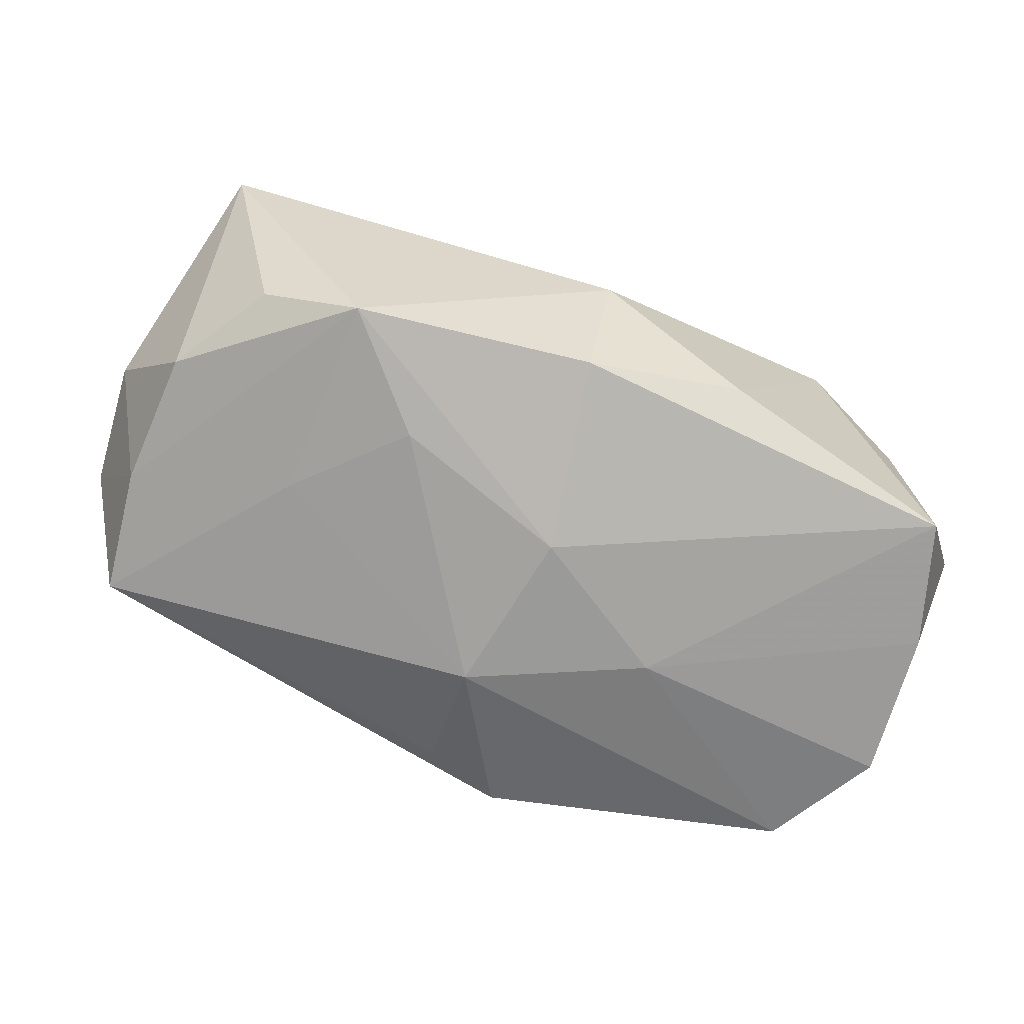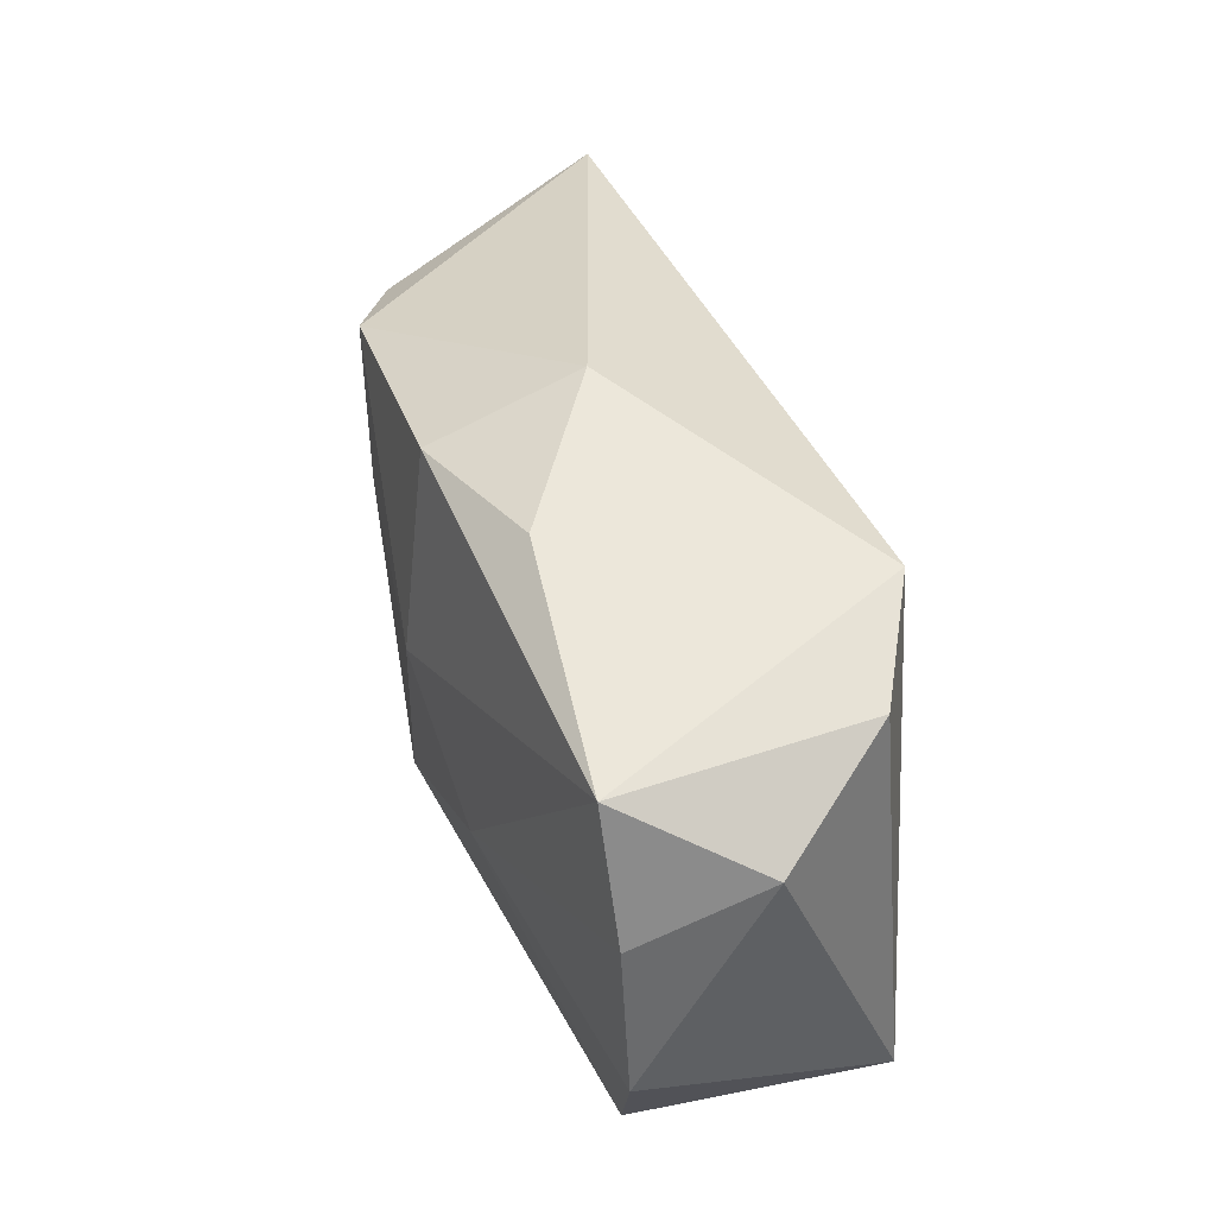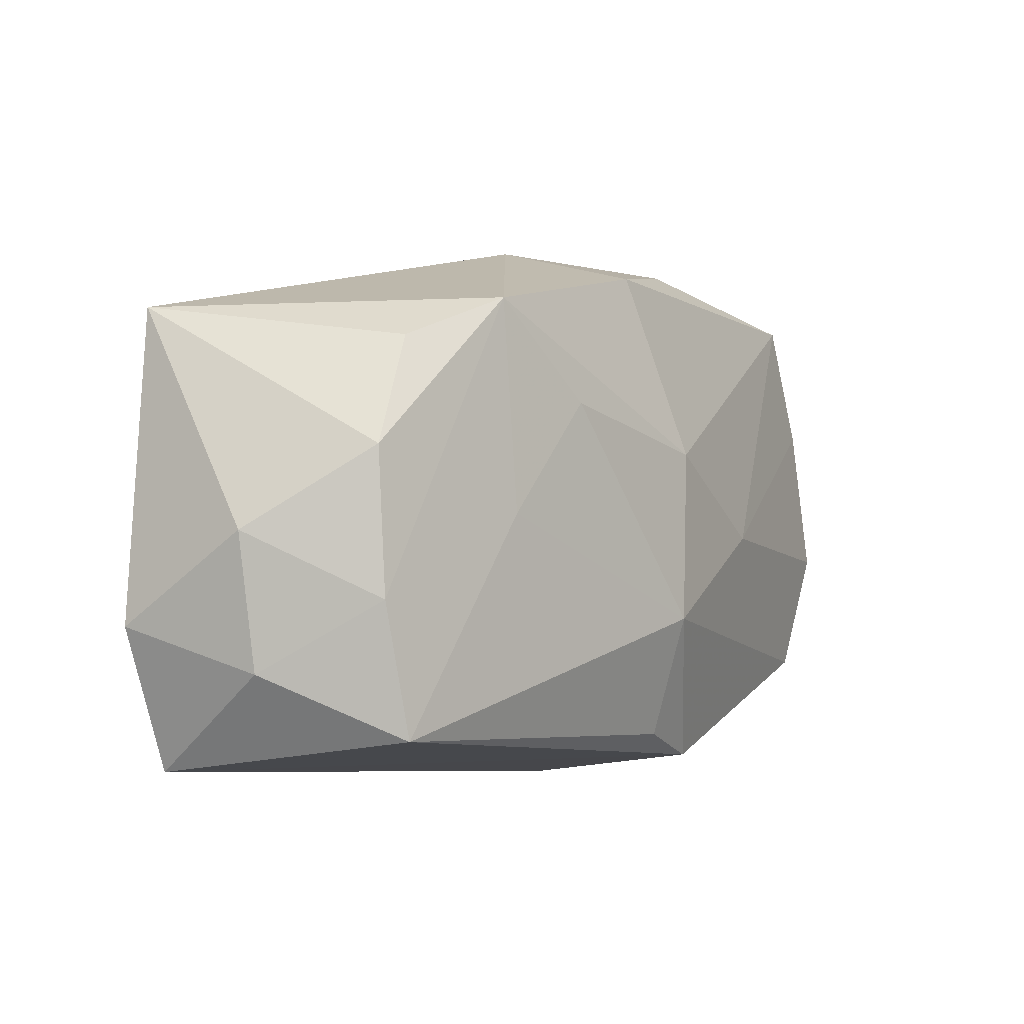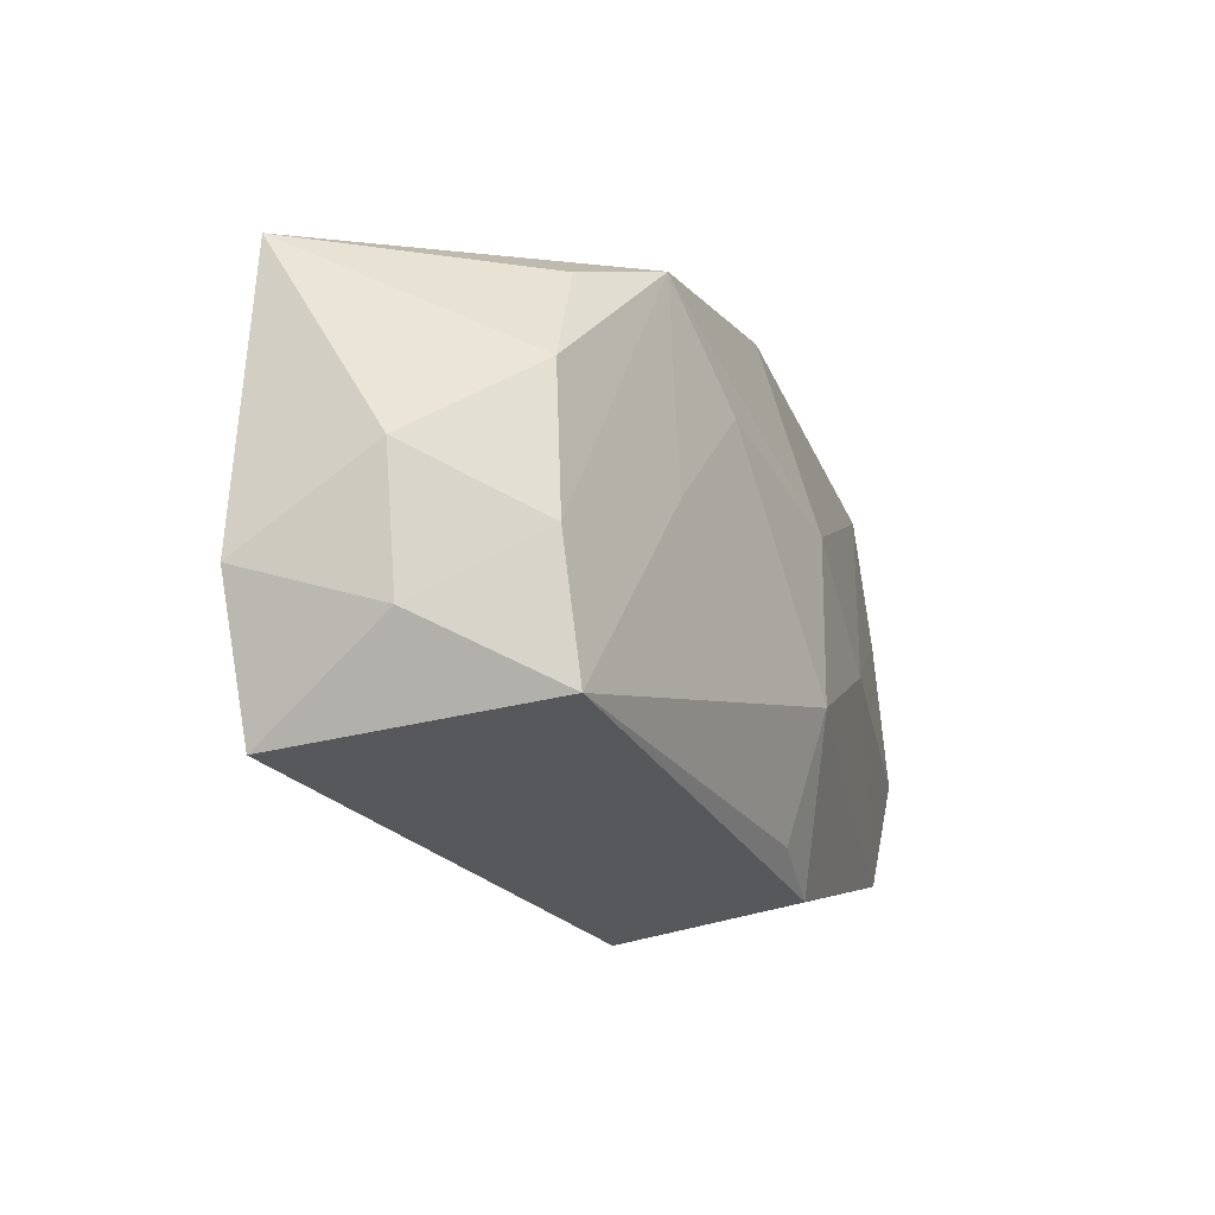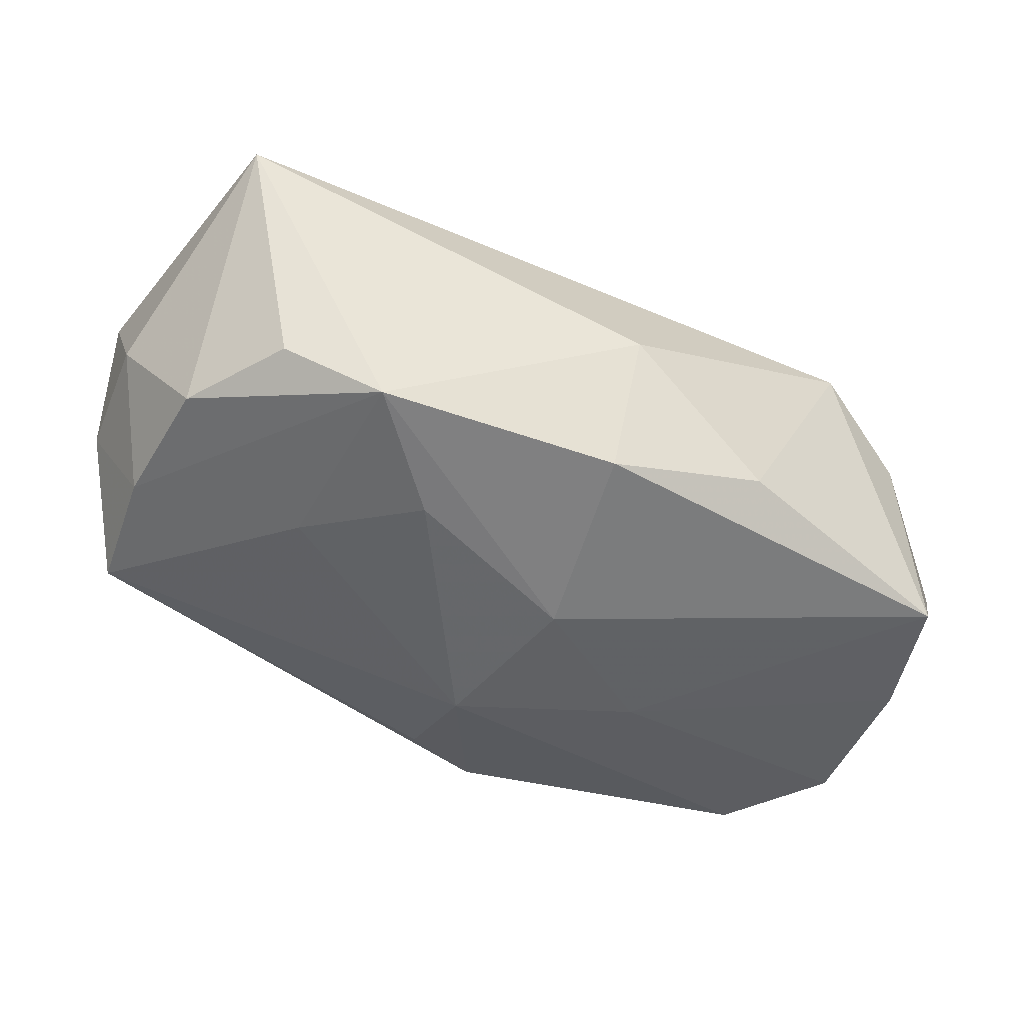
<metadata>
{"format":"obj","ext":"obj","renderer":"f3d","projection":"perspective","resolution":1024,"background":"white","views":[{"elev":-69.2,"azim":152.0,"up":"+Z"},{"elev":48.8,"azim":-112.3,"up":"+Y"},{"elev":-7.1,"azim":118.5,"up":"+Y"},{"elev":-25.9,"azim":107.3,"up":"+Y"},{"elev":-46.8,"azim":145.8,"up":"+Z"}]}
</metadata>
<code>
v -0.01698 0.006131 0.01453
v 0.03941 -0.0122 0.0141
v 0.04026 -0.005119 0.002548
v -0.03602 0.01139 -0.01425
v 4.882e-05 0.01105 0.01685
v 0.03792 -0.01621 0.002462
v 0.000991 -0.004936 0.01707
v 0.03515 -0.01056 -0.007659
v 0.03607 0.001449 -0.00752
v -0.03813 0.01656 -0.003876
v 0.02193 -0.002718 -0.01201
v -0.01416 -0.001555 -0.01717
v 0.01477 0.007365 -0.01432
v -0.008956 -0.02216 -0.01294
v 0.003216 0.02455 -0.0006636
v 0.0383 0.01397 0.01345
v -0.01003 0.0239 -0.01025
v -0.03787 -0.01282 0.007048
v 0.003542 -0.01034 0.01574
v -0.01013 -0.003609 0.01512
v -0.001601 -0.02037 -0.01337
v -0.0008407 0.004793 -0.01717
v -0.01034 -0.02372 0.002975
v 0.01759 -0.02041 0.014
v -0.03136 0.02191 -0.01393
v -0.03872 -0.001586 -0.01463
v 0.003729 0.02056 -0.01345
v -0.03457 -0.01242 -0.01349
v 0.03239 -0.0214 -0.008249
v -0.01366 -0.01524 0.01289
v 3.288e-05 -0.01016 -0.01717
v 0.03162 0.01088 -0.007143
v -0.02214 0.02358 0.01216
v -0.03136 0.02099 0.006636
v 0.03437 -0.02372 0.01378
v 0.0239 0.01493 -0.01183
f 26 18 10
f 1 33 18
f 7 5 1
f 1 5 33
f 10 18 34
f 18 33 34
f 34 25 10
f 34 33 25
f 32 9 36
f 17 33 15
f 25 33 17
f 10 25 4
f 4 26 10
f 28 23 18
f 18 26 28
f 15 33 16
f 33 5 16
f 16 36 15
f 16 32 36
f 3 9 16
f 9 32 16
f 7 1 20
f 31 22 13
f 13 22 36
f 27 22 25
f 36 22 27
f 25 17 27
f 15 36 27
f 27 17 15
f 8 9 3
f 36 9 8
f 7 20 30
f 18 23 30
f 30 1 18
f 30 20 1
f 6 35 29
f 6 8 3
f 29 8 6
f 26 4 12
f 12 22 31
f 25 22 12
f 12 4 25
f 31 28 12
f 12 28 26
f 23 28 14
f 14 35 23
f 29 35 14
f 14 28 31
f 3 16 2
f 2 6 3
f 35 6 2
f 7 35 2
f 2 5 7
f 2 16 5
f 11 13 36
f 36 8 11
f 11 8 29
f 11 29 31
f 31 13 11
f 7 30 19
f 23 35 24
f 24 30 23
f 24 19 30
f 24 35 7
f 7 19 24
f 31 29 21
f 21 14 31
f 29 14 21

</code>
